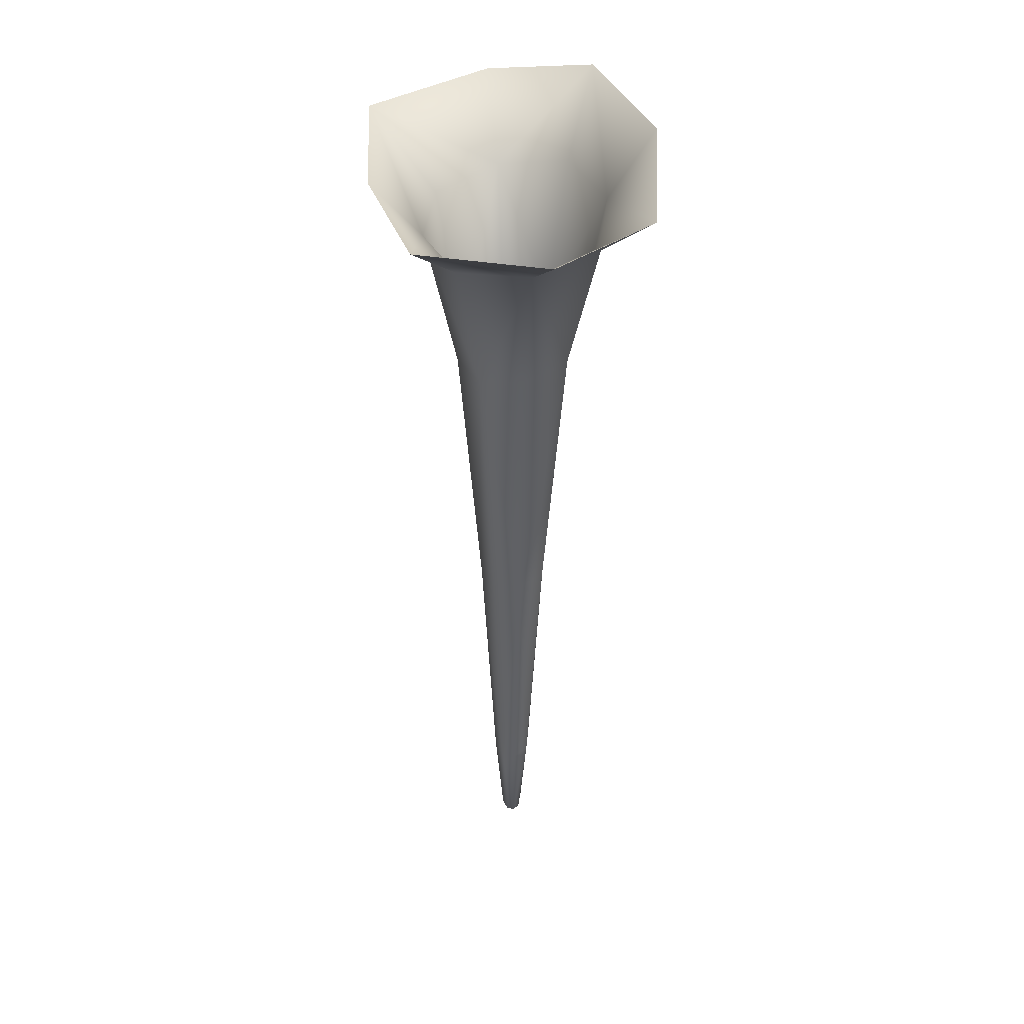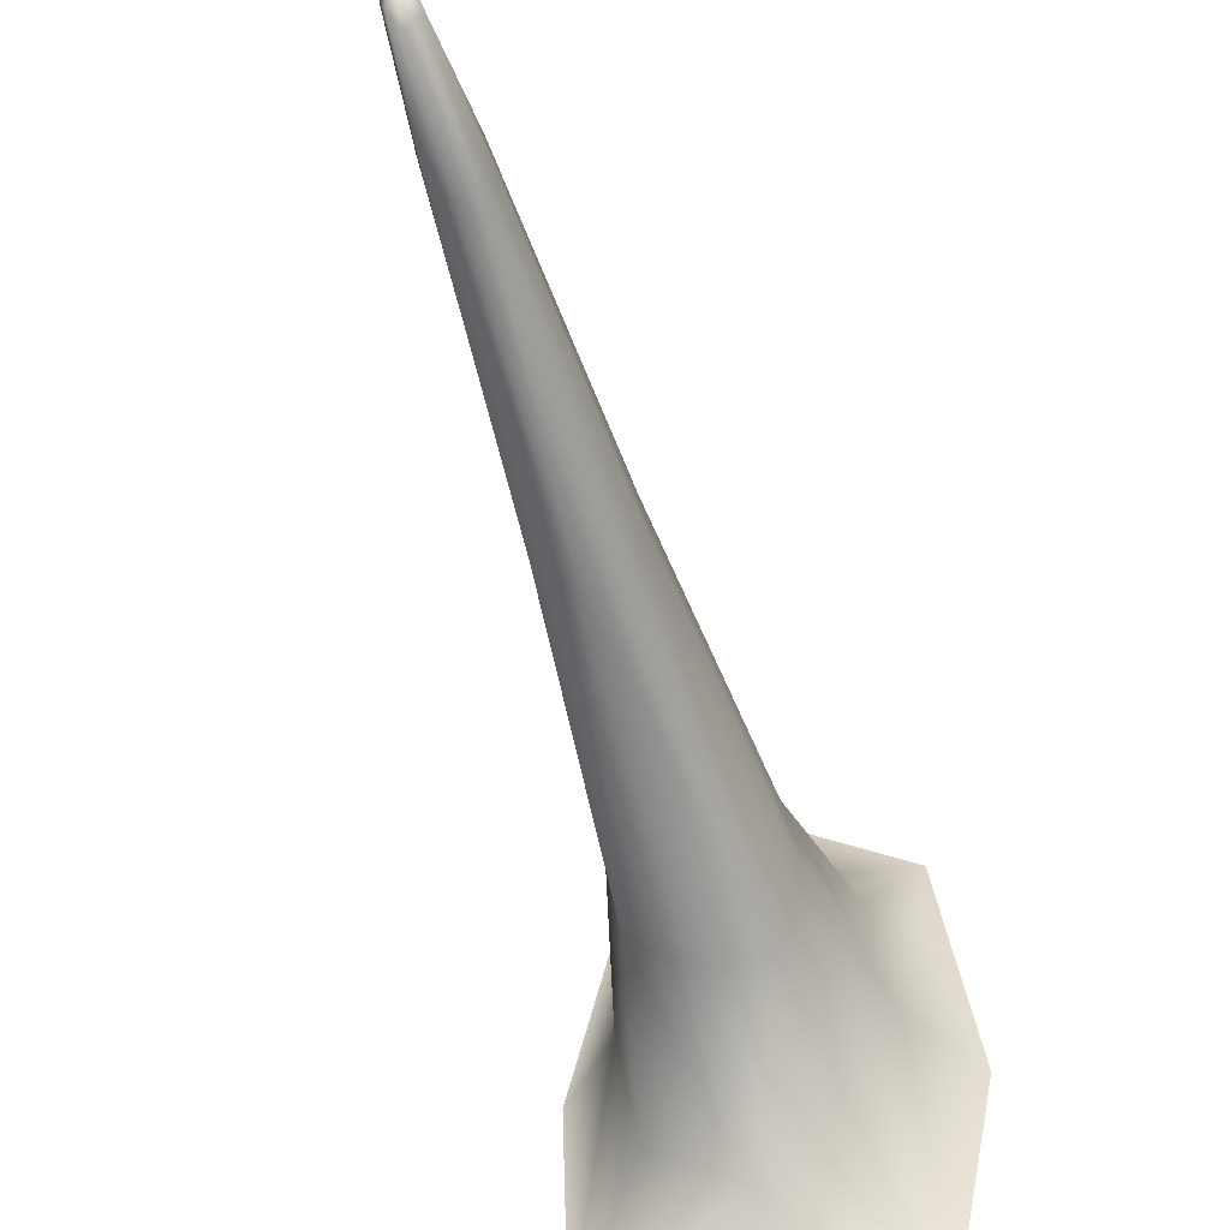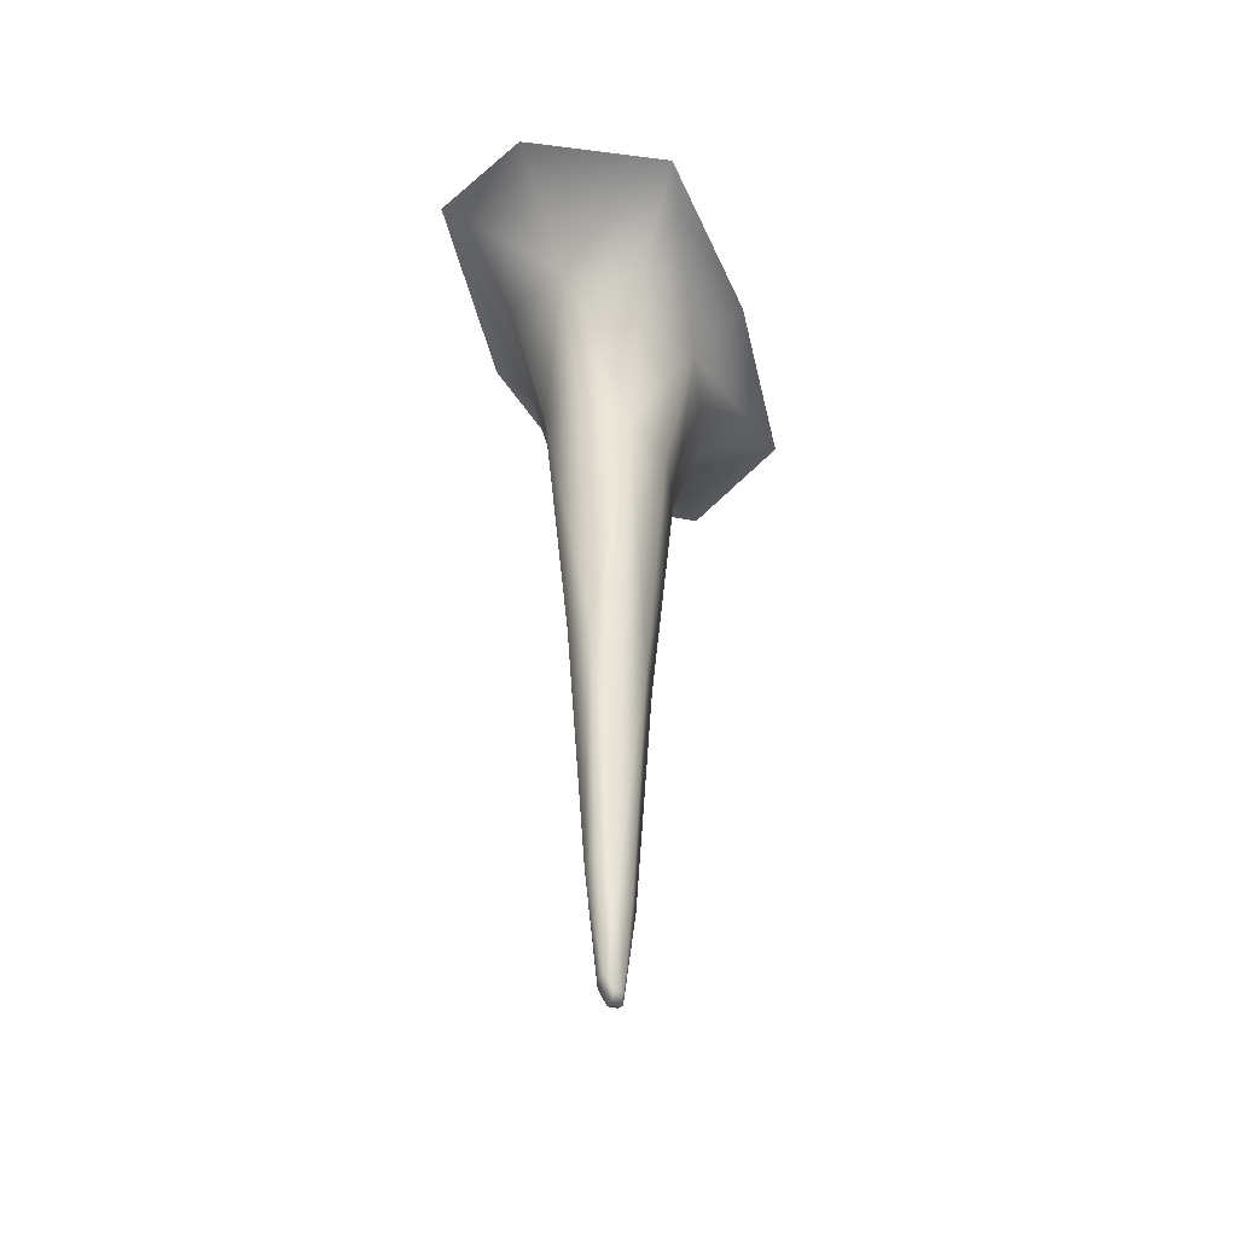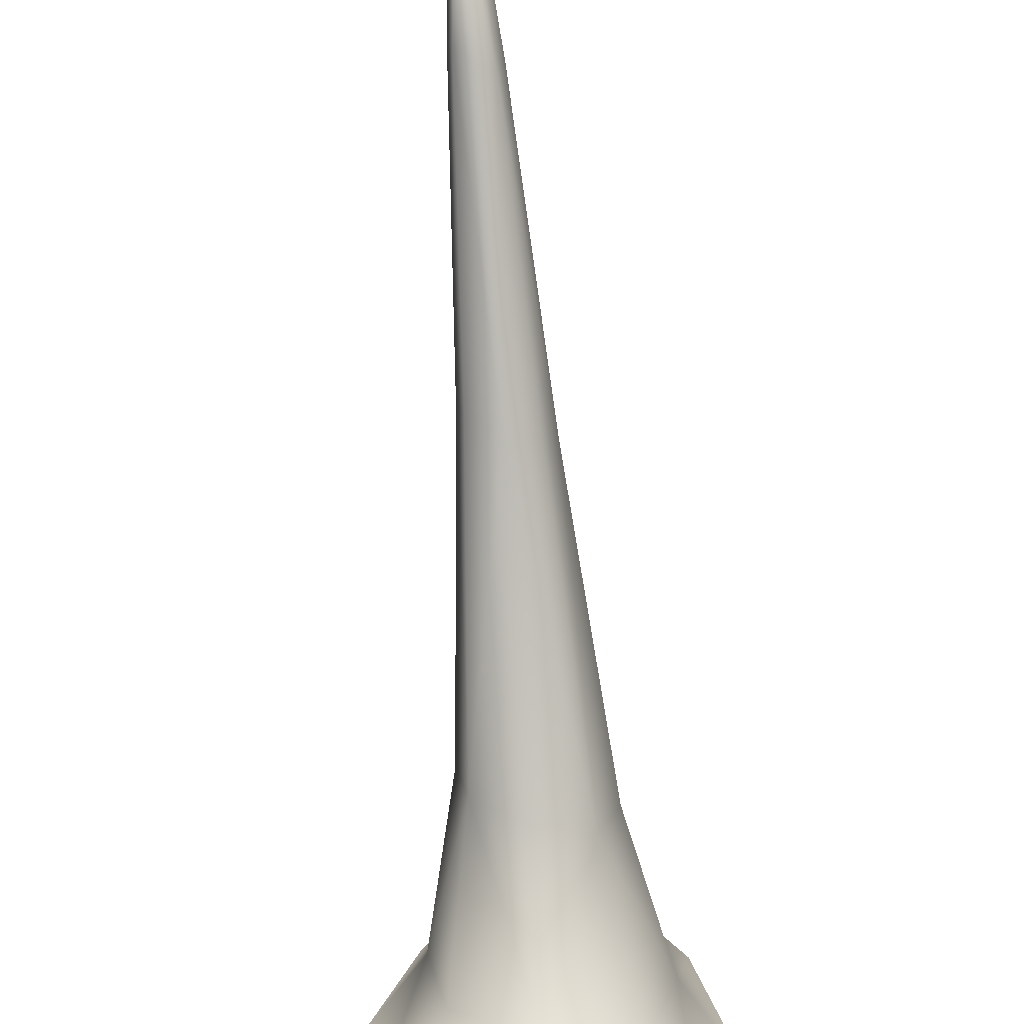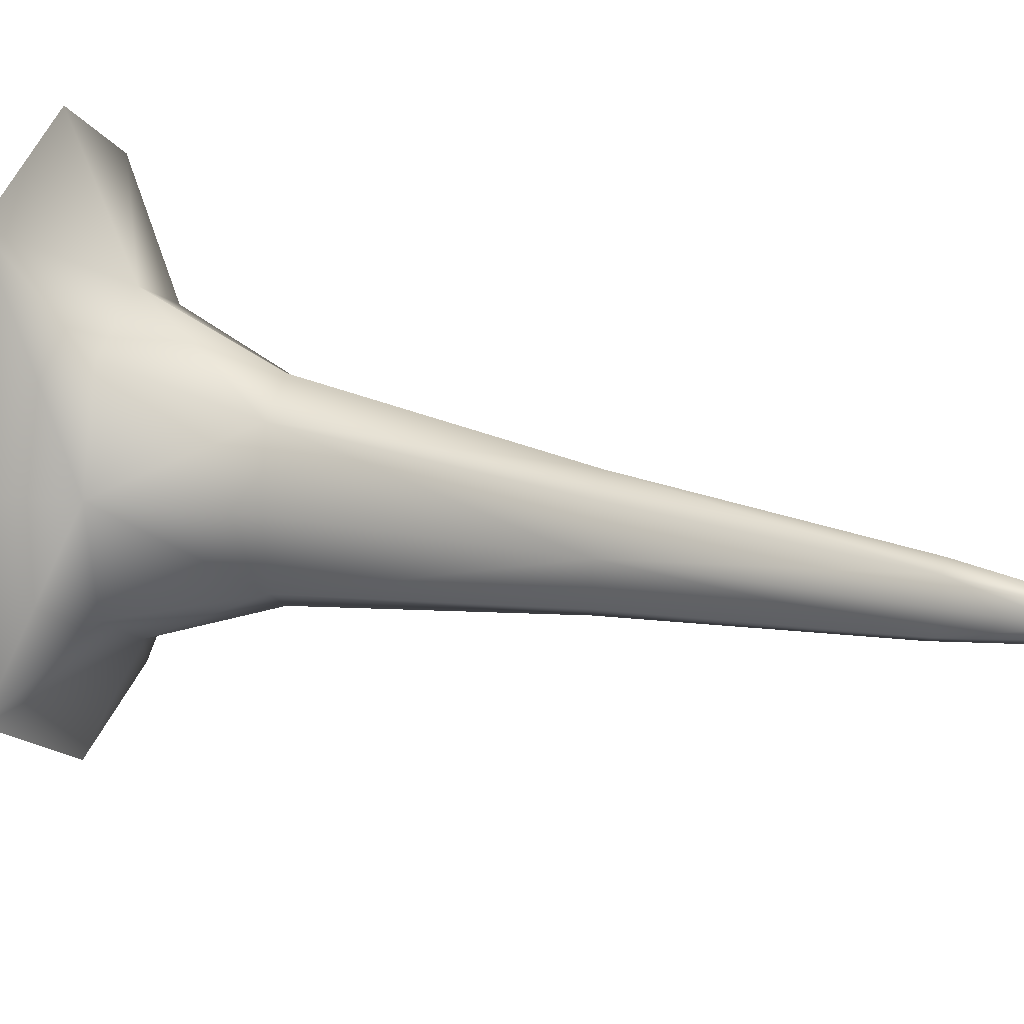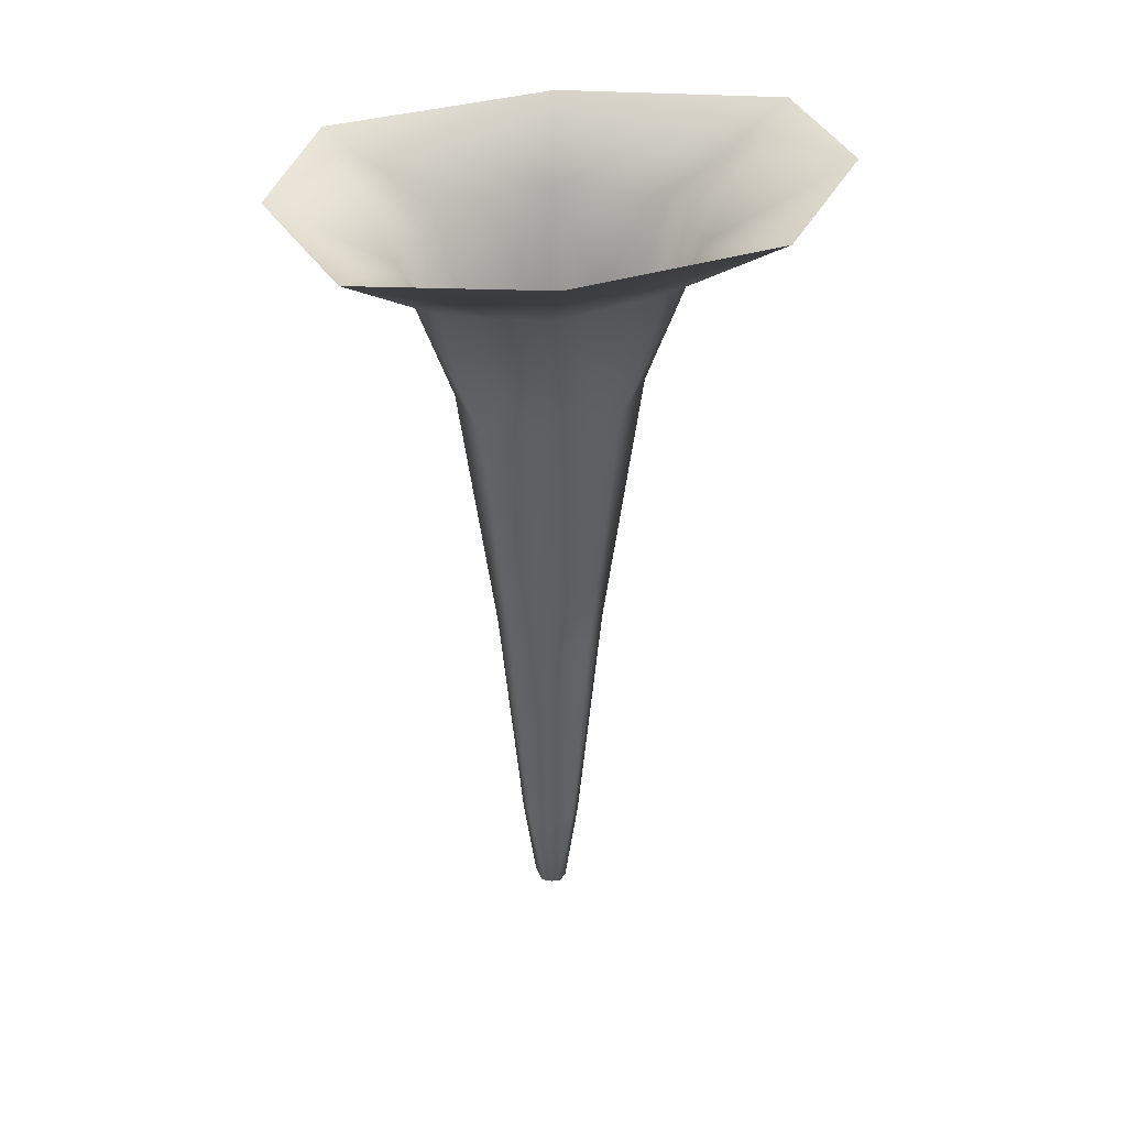
<metadata>
{"format":"obj","ext":"obj","renderer":"f3d","projection":"perspective","resolution":1024,"background":"white","views":[{"elev":33.4,"azim":-4.2,"up":"+Y"},{"elev":-52.2,"azim":15.2,"up":"+Z"},{"elev":-46.5,"azim":-157.2,"up":"+Y"},{"elev":-76.7,"azim":4.5,"up":"+Z"},{"elev":14.7,"azim":-57.9,"up":"+Z"},{"elev":36.5,"azim":-93.8,"up":"+Y"}]}
</metadata>
<code>
g Ps-MainStalag23
v -1168 -1139 -1.241e+04
v -1171 -1139 -1.242e+04
v -1168 -1171 -1.242e+04
v -1166 -1172 -1.242e+04
v -1169 -1138 -1.243e+04
v -1166 -1171 -1.243e+04
v -1164 -1173 -1.242e+04
v -1164 -1173 -1.242e+04
v -1162 -1171 -1.242e+04
v -1164 -1171 -1.242e+04
v -1166 -1172 -1.242e+04
v -1159 -1136 -1.241e+04
v -1163 -1138 -1.241e+04
v -1169 -1138 -1.243e+04
v -1164 -1134 -1.243e+04
v -1164 -1167 -1.243e+04
v -1166 -1171 -1.243e+04
v -1159 -1131 -1.243e+04
v -1162 -1168 -1.243e+04
v -1157 -1133 -1.242e+04
v -1160 -1167 -1.242e+04
v -1200 -883.7 -1.235e+04
v -1213 -889.5 -1.242e+04
v -1195 -910 -1.242e+04
v -1185 -907.5 -1.239e+04
v -1212 -886.2 -1.248e+04
v -1189 -909.1 -1.246e+04
v -1180 -958.4 -1.244e+04
v -1184 -959 -1.242e+04
v -1177 -956.1 -1.24e+04
v -1161 -951.4 -1.239e+04
v -1161 -902.6 -1.237e+04
v -1147 -947 -1.24e+04
v -1138 -898.1 -1.238e+04
v -1126 -871.1 -1.234e+04
v -1159 -877.3 -1.233e+04
v -1212 -886.2 -1.248e+04
v -1167 -881.9 -1.251e+04
v -1166 -903.9 -1.247e+04
v -1189 -909.1 -1.246e+04
v -1129 -875.1 -1.249e+04
v -1141 -898.4 -1.246e+04
v -1149 -946.6 -1.244e+04
v -1165 -952.7 -1.245e+04
v -1180 -958.4 -1.244e+04
v -1116 -870.9 -1.242e+04
v -1132 -896.6 -1.242e+04
v -1143 -945.1 -1.242e+04
v -1172 -1050 -1.241e+04
v -1162 -1047 -1.24e+04
v -1154 -1044 -1.241e+04
v -1151 -1041 -1.242e+04
v -1155 -1041 -1.244e+04
v -1165 -1046 -1.244e+04
v -1173 -1051 -1.244e+04
v -1176 -1052 -1.242e+04
v -1173 -1051 -1.244e+04
f 39 38 41
f 38 39 37
f 40 37 39
f 39 45 40
f 45 39 44
f 44 54 45
f 54 44 43
f 39 43 44
f 43 39 42
f 41 42 39
f 42 41 47
f 46 47 41
f 47 46 35
f 47 43 42
f 43 47 48
f 54 18 15
f 18 54 53
f 43 53 54
f 53 43 52
f 48 52 43
f 52 48 33
f 47 33 48
f 33 47 34
f 35 34 47
f 34 35 32
f 36 32 35
f 32 36 22
f 52 18 53
f 18 52 20
f 32 33 34
f 33 32 31
f 20 21 18
f 21 20 12
f 52 12 20
f 12 52 51
f 33 51 52
f 51 33 50
f 31 50 33
f 50 31 30
f 32 30 31
f 30 32 25
f 22 25 32
f 25 22 24
f 23 24 22
f 24 23 26
f 12 51 50
f 30 25 24
f 12 9 21
f 26 27 24
f 30 49 50
f 24 29 30
f 29 24 28
f 27 28 24
f 56 28 57
f 28 56 29
f 54 55 45
f 55 54 14
f 15 14 54
f 14 15 16
f 18 16 15
f 16 18 19
f 21 19 18
f 19 21 8
f 9 8 21
f 8 9 10
f 12 10 9
f 10 12 13
f 50 13 12
f 13 50 1
f 49 1 50
f 1 49 56
f 30 56 49
f 56 30 29
f 13 1 10
f 11 10 1
f 10 11 8
f 19 8 16
f 17 16 8
f 16 17 14
f 7 4 3
f 1 3 4
f 3 1 2
f 56 2 1
f 2 56 5
f 57 5 56
f 2 5 3
f 6 3 5
f 3 6 7

</code>
